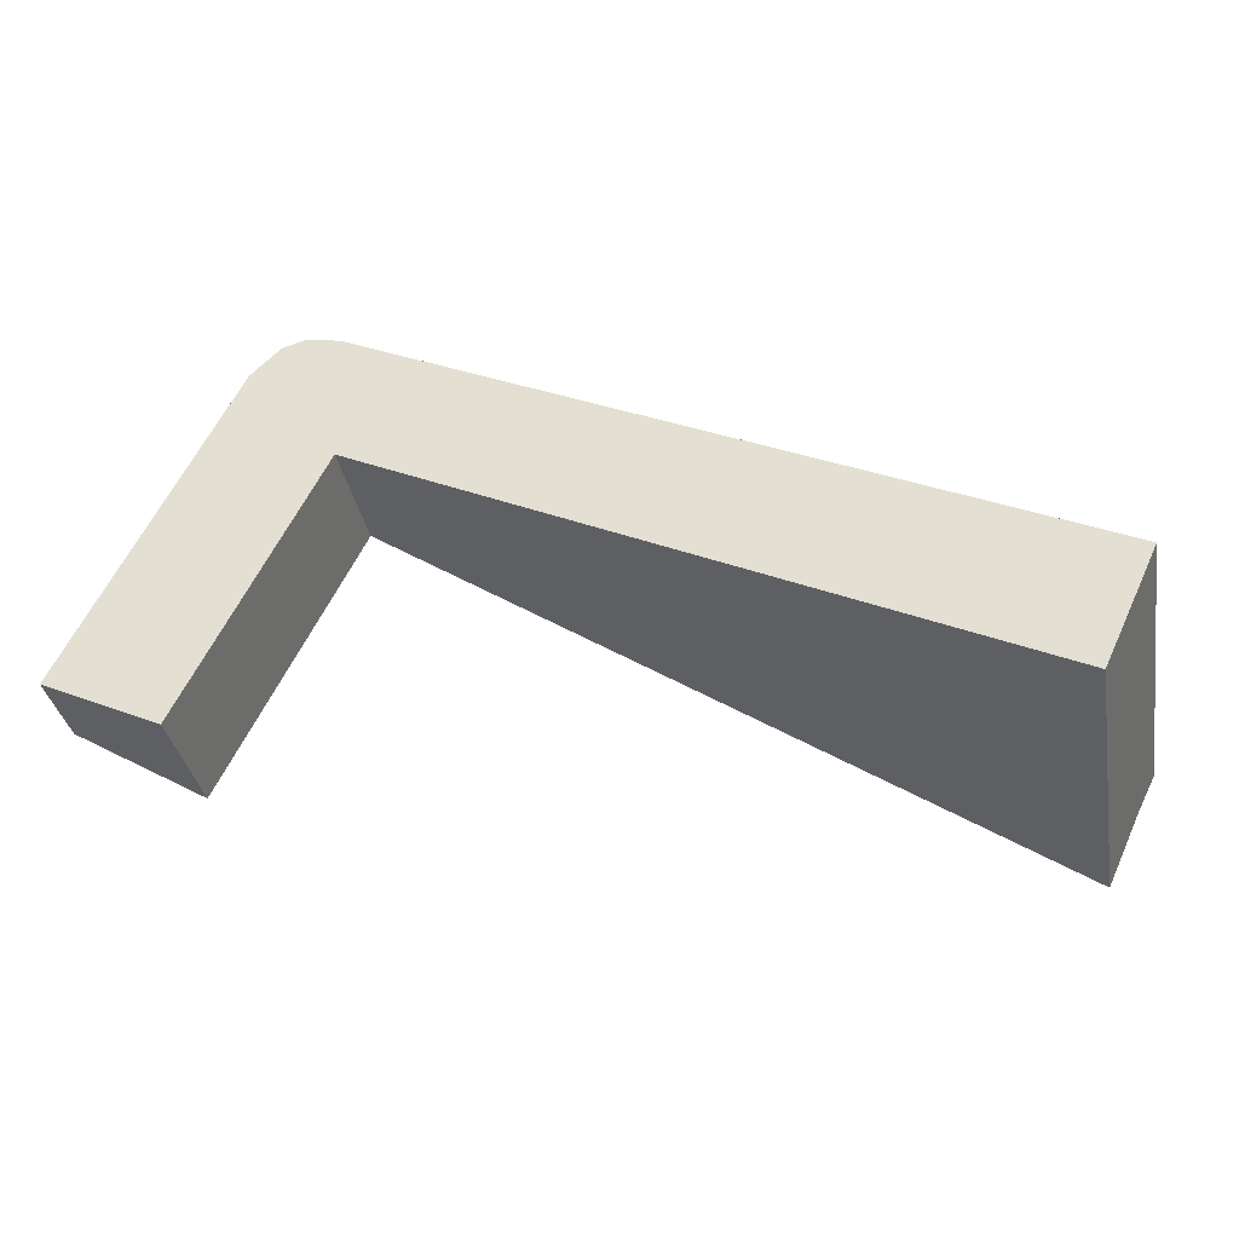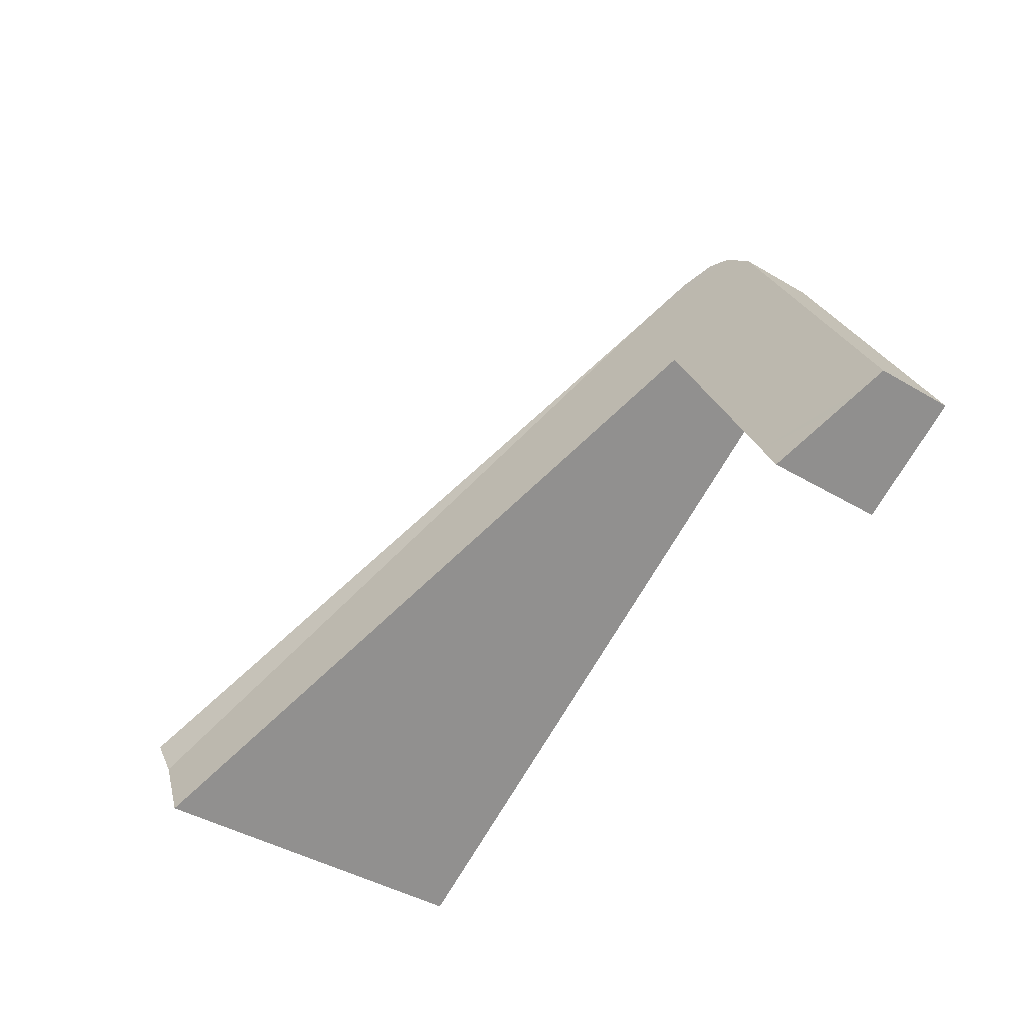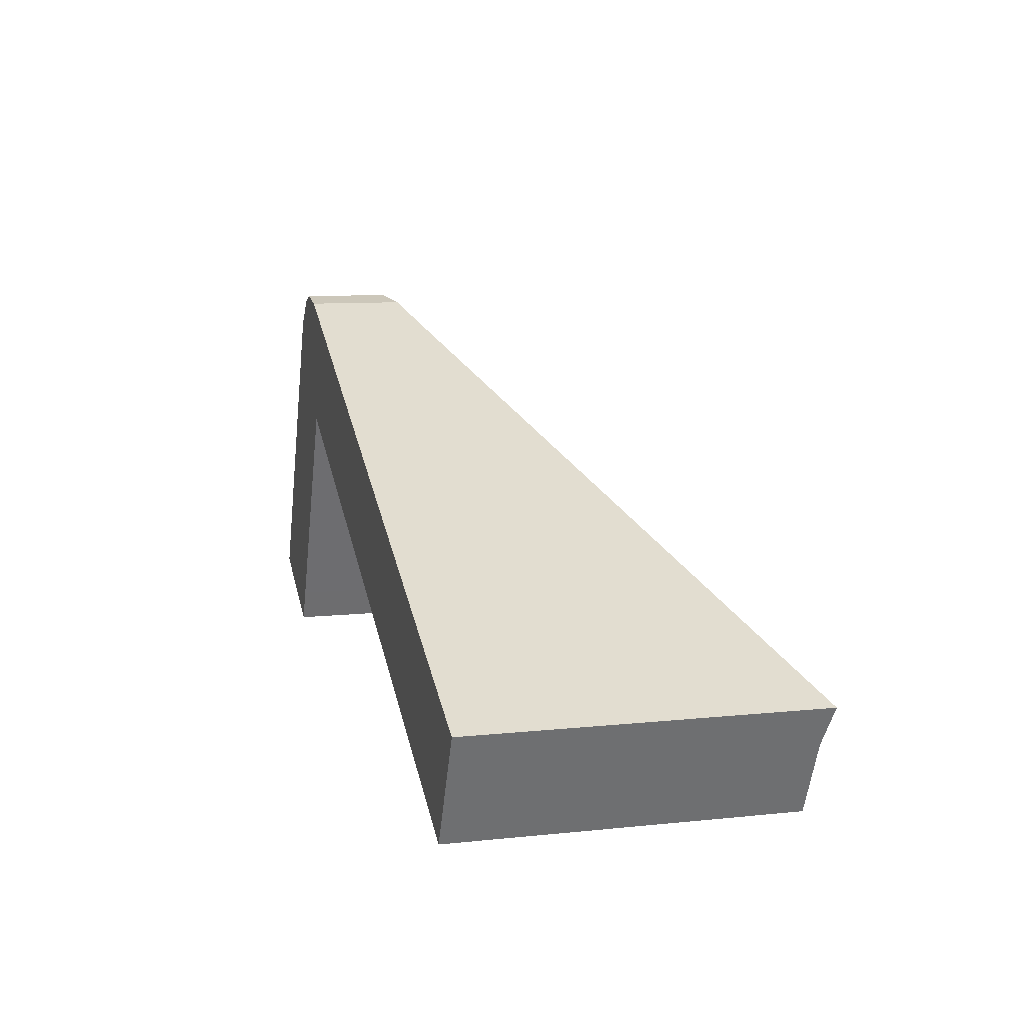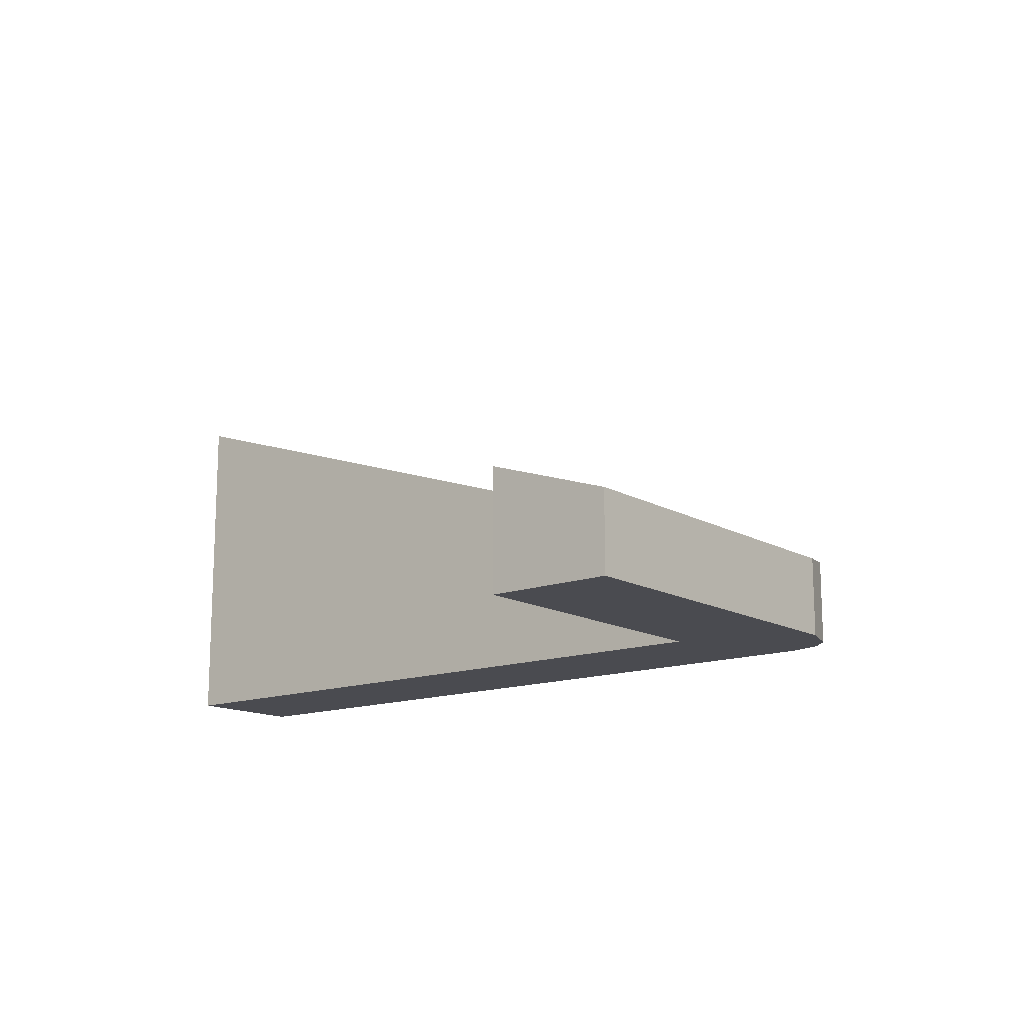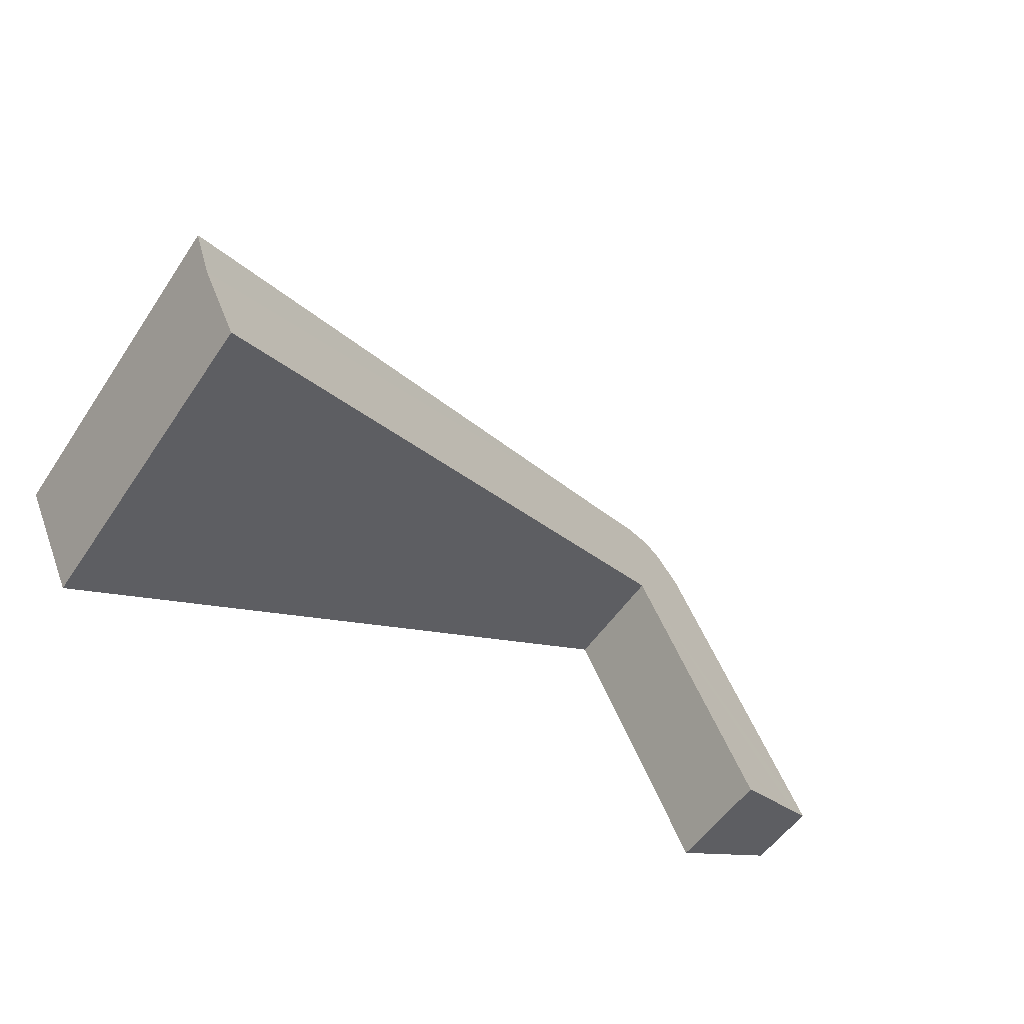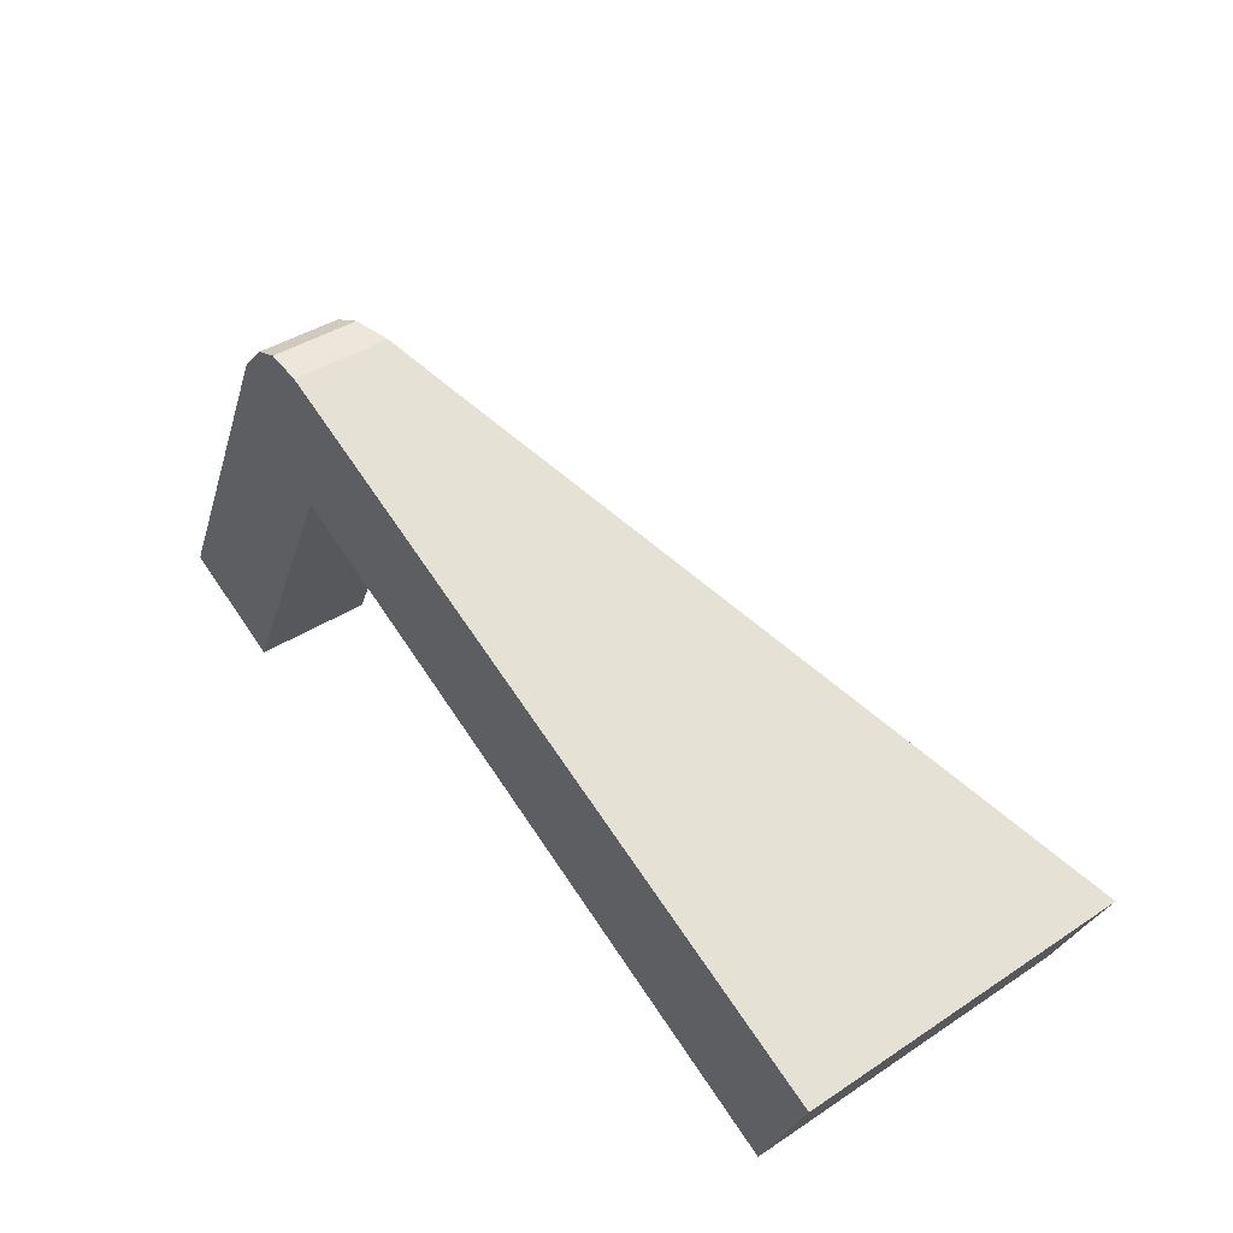
<metadata>
{"format":"obj","ext":"obj","renderer":"f3d","projection":"perspective","resolution":1024,"background":"white","views":[{"elev":-35.4,"azim":10.3,"up":"+Z"},{"elev":-44.1,"azim":-124.5,"up":"+Z"},{"elev":9.9,"azim":74.9,"up":"+Z"},{"elev":-14.4,"azim":-115.5,"up":"+Y"},{"elev":-53.1,"azim":146.9,"up":"+Z"},{"elev":40.5,"azim":51.2,"up":"+Z"}]}
</metadata>
<code>
v  10.78 4.149 -0.194
v  3.477 1.422 3.83
v  11 4.232 0.28
v  0.543 1.131 -0.256
v  1.541 1.42 -0.215
v  1.341 1.42 -0.632
v  0.253 1.025 -0.119
v  2.862 1.421 2.545
v  0 0.934 5.719e-17
v  1.812 0.934 3.798
v  10.36 4.151 -1.077
v  2.142 0.983 4.138
v  2.807 1.179 4.146
v  2.41 1.05 4.226
v  1.341 3.87e-17 -0.632
v  0.543 1.568e-17 -0.256
v  0.253 7.287e-18 -0.119
v  0 0 0
v  10.36 6.595e-17 -1.077
v  2.862 -1.558e-16 2.545
v  1.812 -2.326e-16 3.798
v  2.142 -2.534e-16 4.138
v  2.41 -2.588e-16 4.226
v  2.807 -2.539e-16 4.146
v  3.477 -2.345e-16 3.83
v  11 -1.715e-17 0.28
v  10.78 1.188e-17 -0.194
v  1.541 1.317e-17 -0.215
g defaultobject
f 1 2 3
f 4 5 6
f 5 4 7
f 5 7 8
f 8 7 9
f 8 9 10
f 8 1 11
f 1 8 2
f 2 8 10
f 2 10 12
f 2 12 13
f 13 12 14
f 15 4 6
f 4 15 7
f 7 15 9
f 9 15 16
f 9 16 17
f 9 17 18
f 19 8 11
f 8 19 20
f 18 10 9
f 10 18 21
f 10 22 12
f 22 10 21
f 12 23 14
f 23 12 22
f 14 24 13
f 24 14 23
f 24 2 13
f 2 24 3
f 3 24 25
f 3 25 26
f 26 1 3
f 1 26 11
f 11 26 19
f 19 26 27
f 20 5 8
f 5 20 28
f 5 28 6
f 6 28 15
f 25 27 26
f 27 25 19
f 19 25 20
f 20 25 24
f 20 24 23
f 20 23 22
f 20 22 21
f 20 21 18
f 20 18 28
f 28 18 17
f 28 17 15
f 15 17 16

</code>
